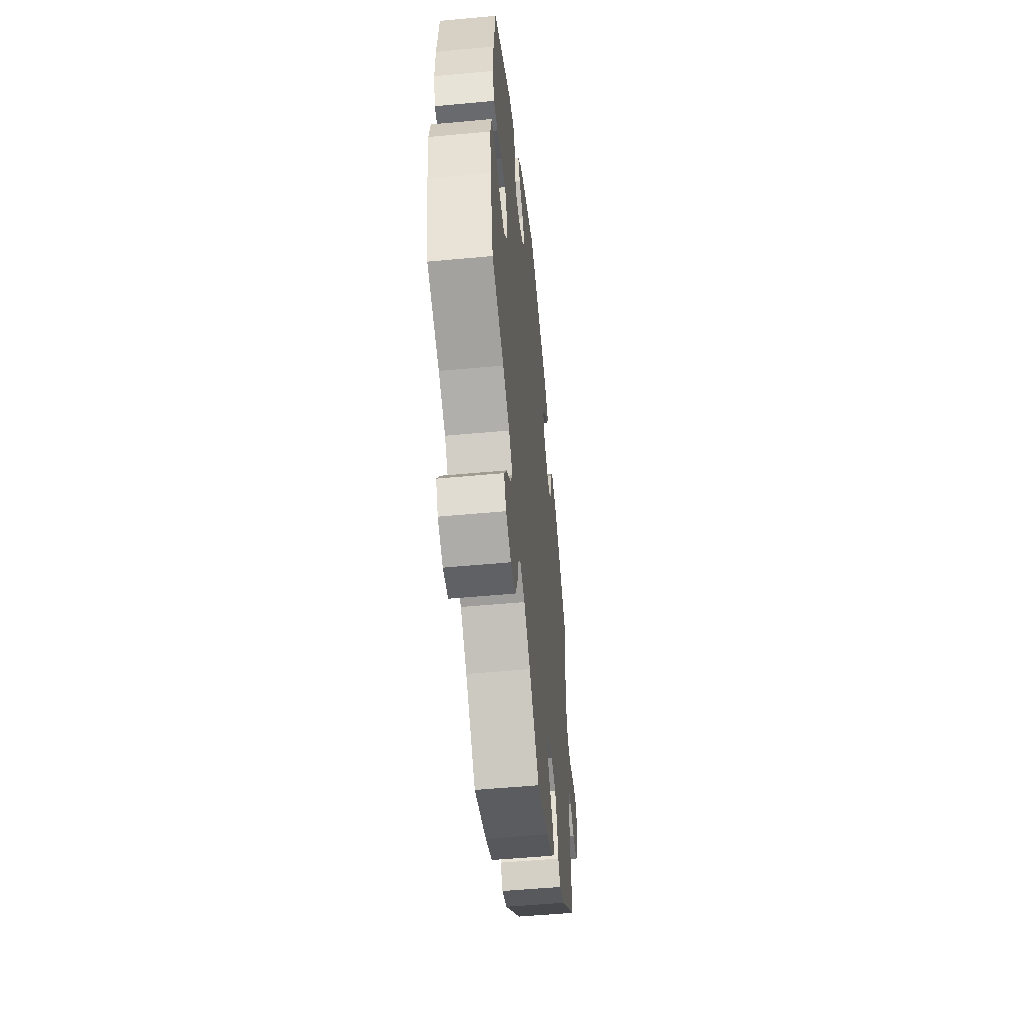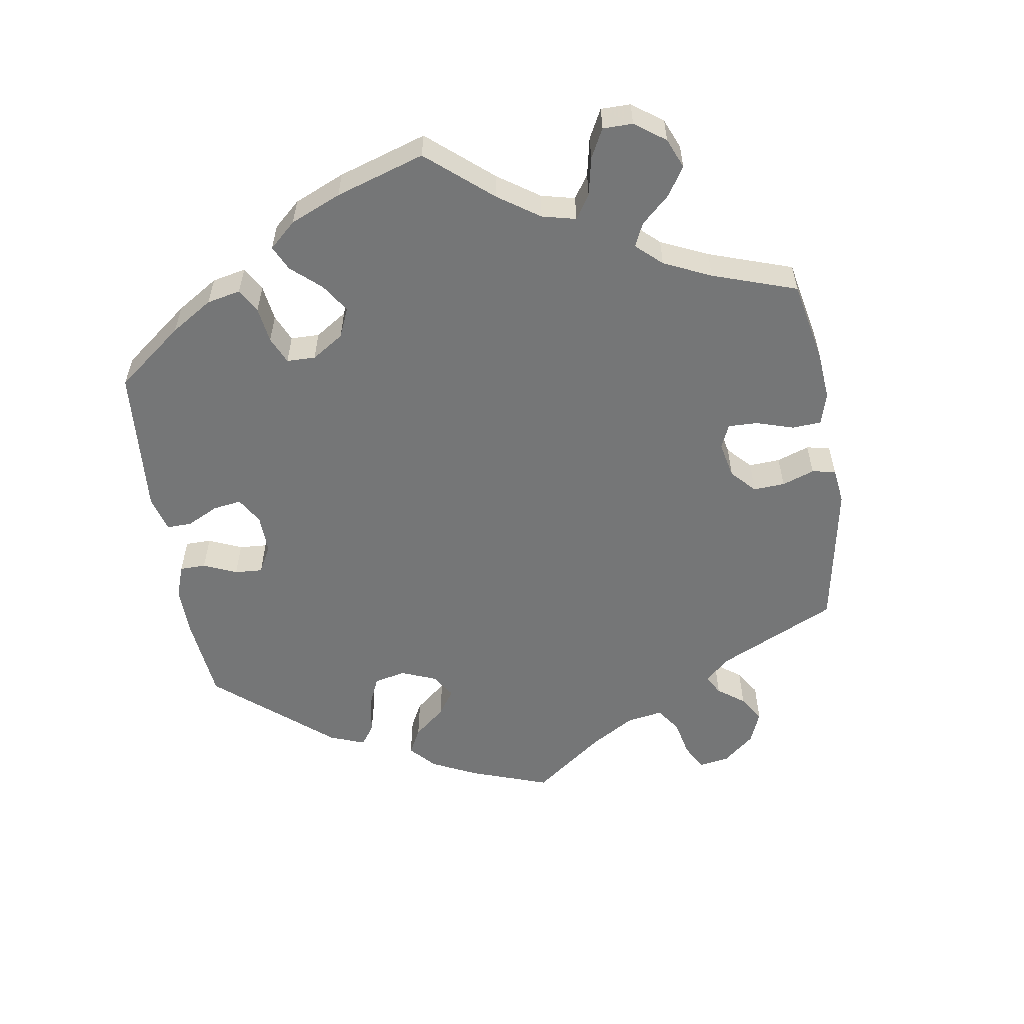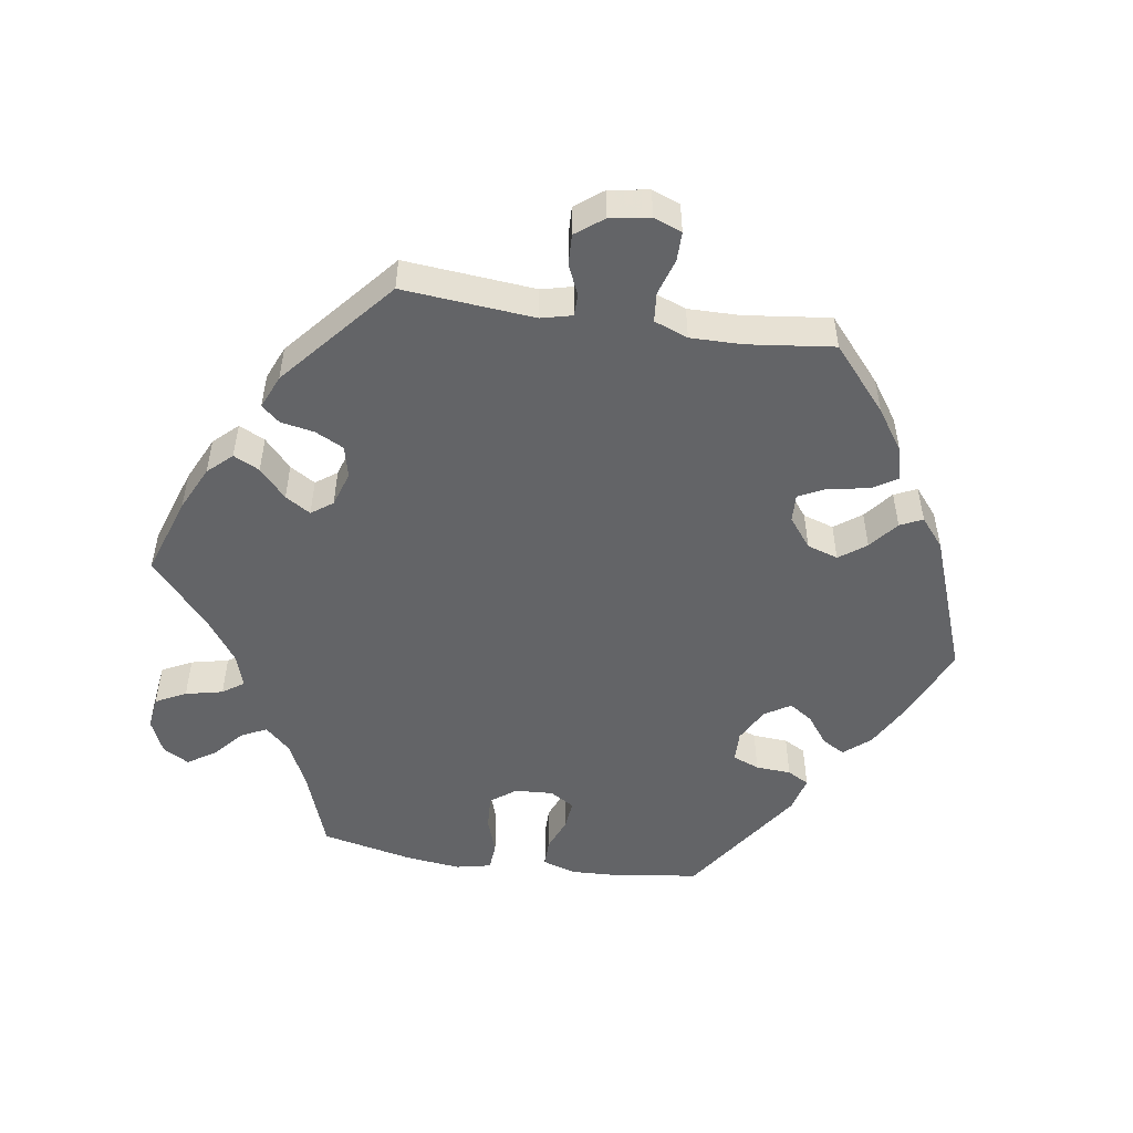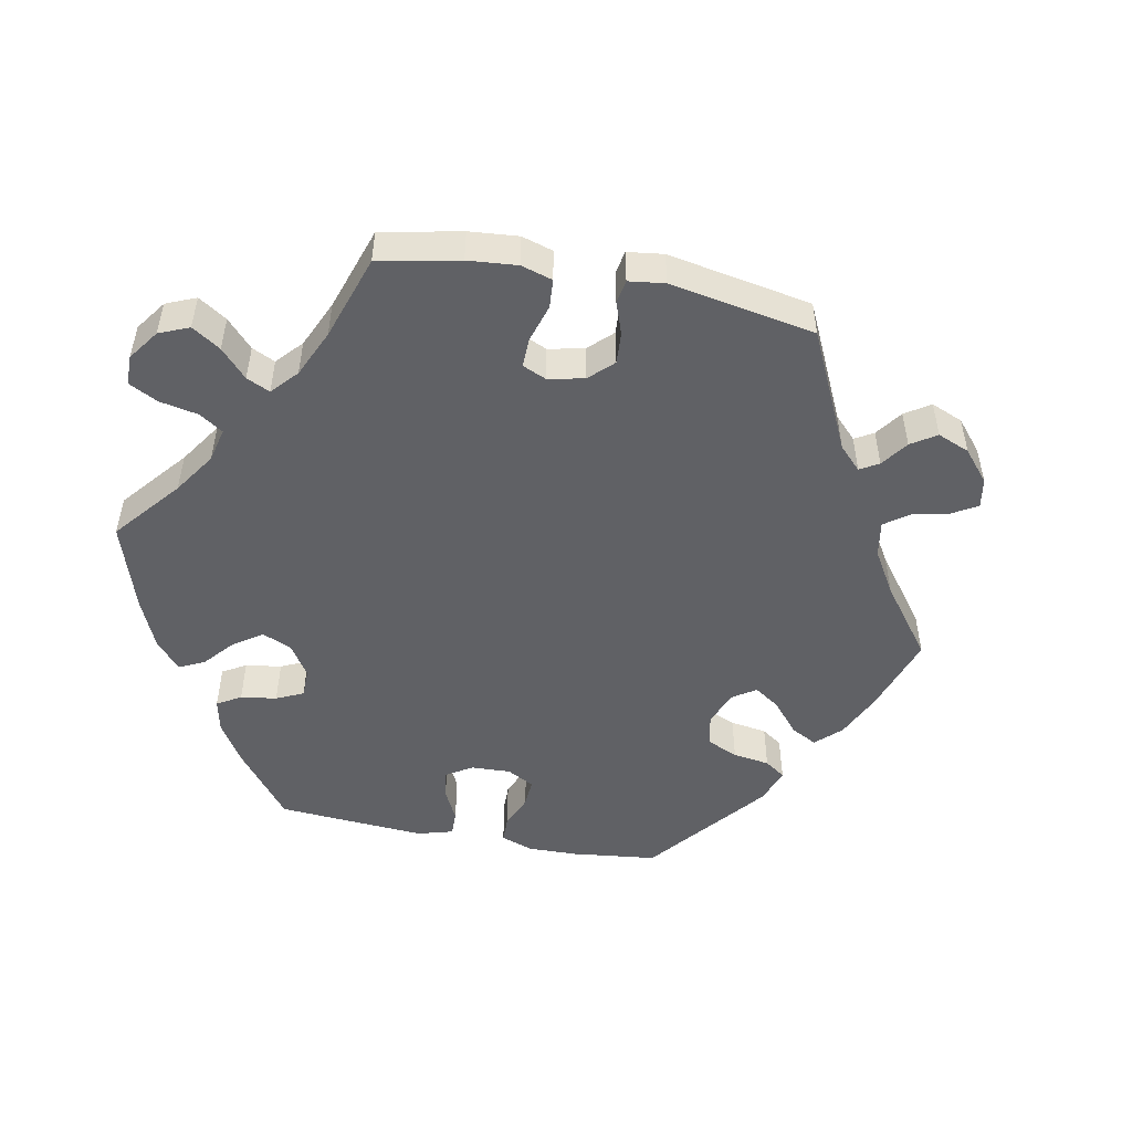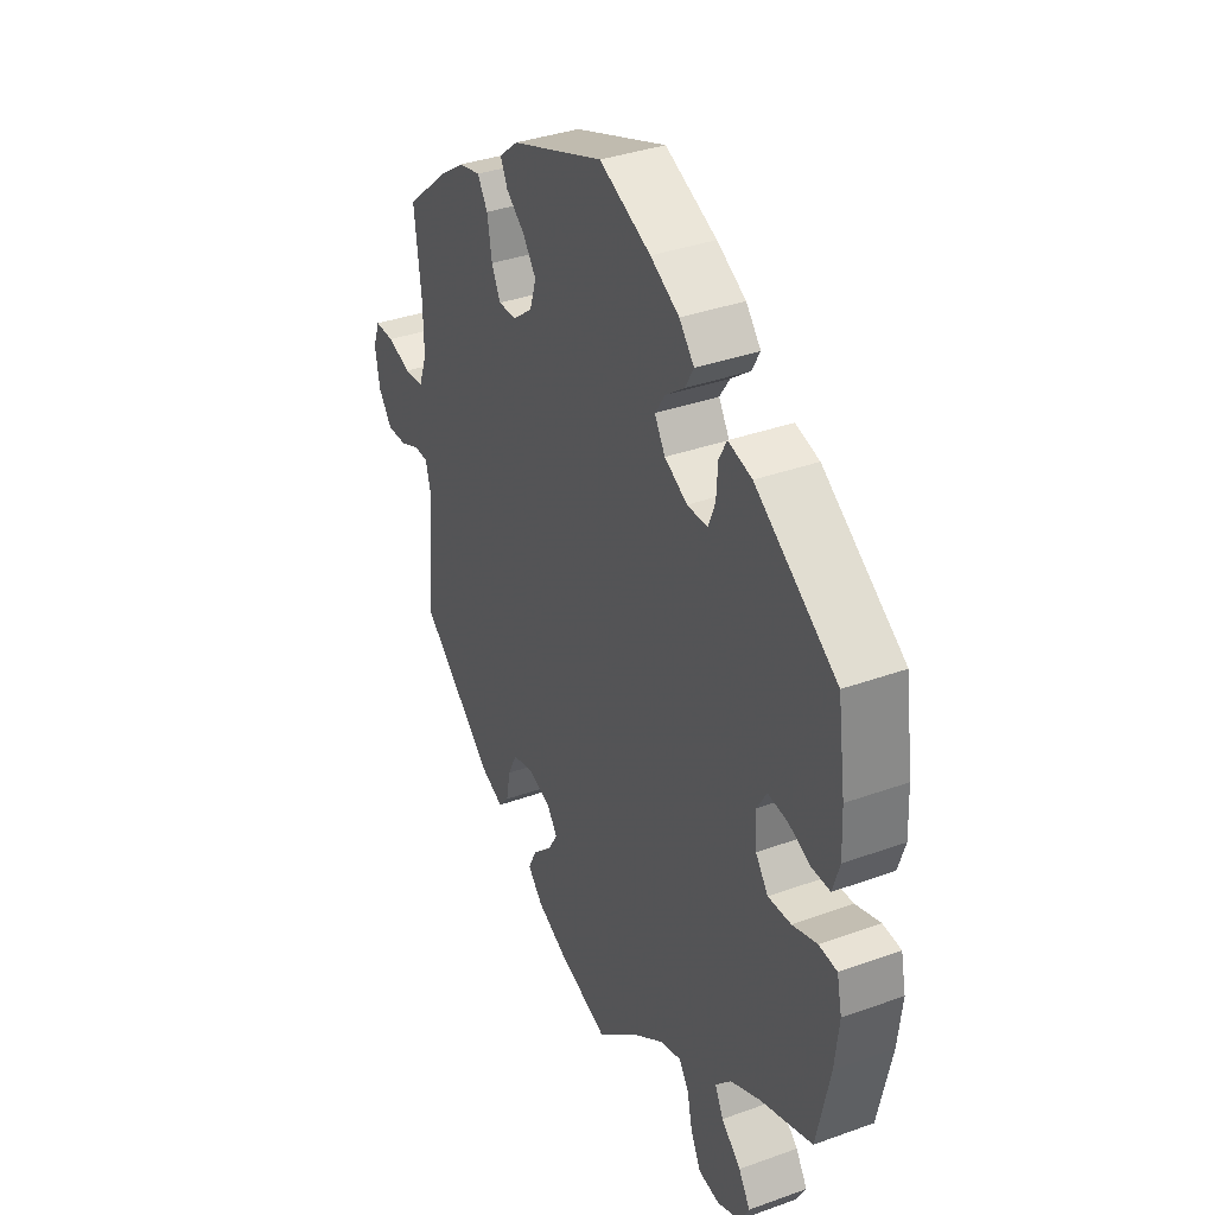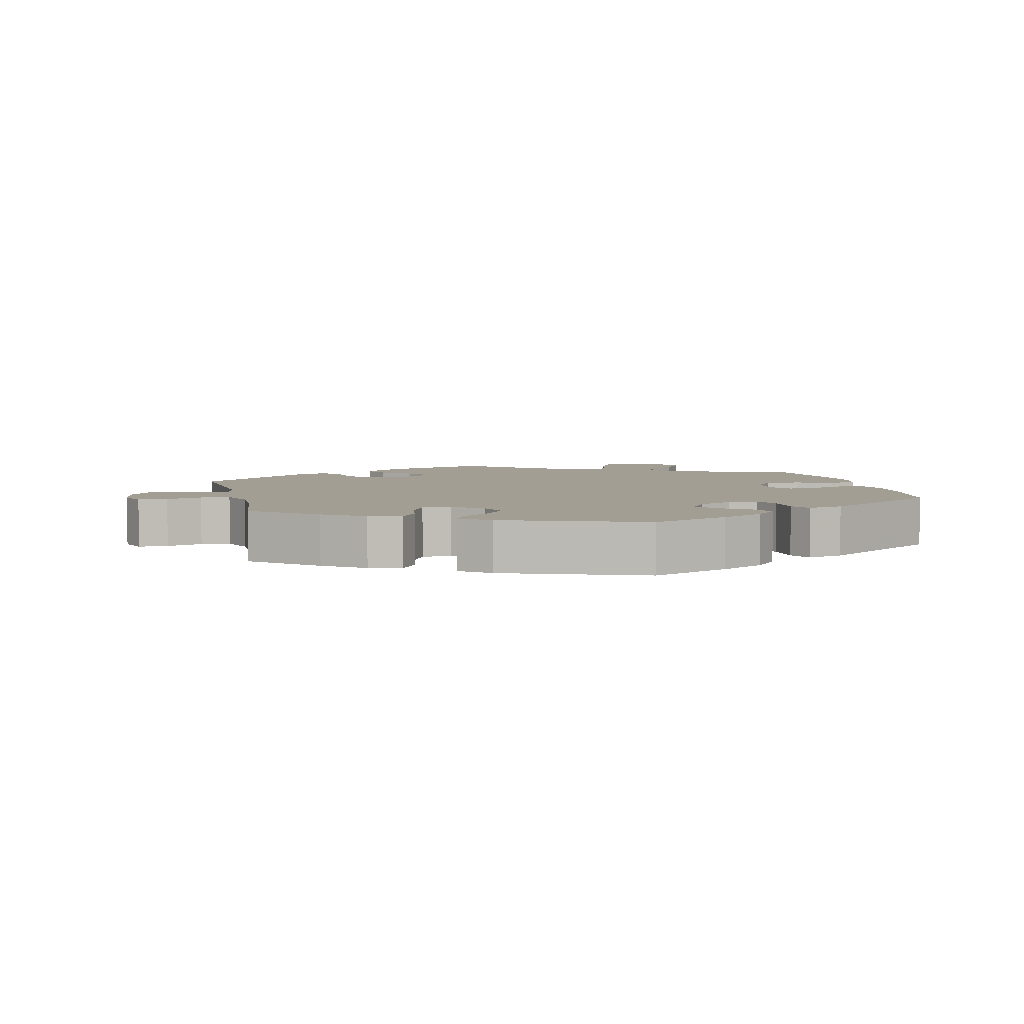
<metadata>
{"format":"obj","ext":"obj","renderer":"f3d","projection":"perspective","resolution":1024,"background":"white","views":[{"elev":-53.0,"azim":95.7,"up":"+Z"},{"elev":-56.7,"azim":128.9,"up":"+Y"},{"elev":-51.2,"azim":-98.8,"up":"+Y"},{"elev":-50.4,"azim":-160.9,"up":"+Y"},{"elev":36.1,"azim":64.7,"up":"+Z"},{"elev":5.0,"azim":-13.2,"up":"+Y"}]}
</metadata>
<code>
v -0.485 0.07 -0.102
v -0.496 0.07 -0.058
v -0.527 0.07 -0.058
v -0.57 0.07 -0.077
v -0.613 0.07 -0.079
v -0.643 0.07 -0.04
v -0.653 0.07 0.017
v -0.638 0.07 0.057
v -0.596 0.07 0.057
v -0.545 0.07 0.041
v -0.503 0.07 0.045
v -0.485 0.07 0.093
v -0.486 0.07 0.166
v -0.501 0.07 0.289
v -0.411 0.07 0.367
v -0.353 0.07 0.407
v -0.306 0.07 0.418
v -0.284 0.07 0.383
v -0.274 0.07 0.326
v -0.255 0.07 0.287
v -0.215 0.07 0.289
v -0.173 0.07 0.322
v -0.159 0.07 0.366
v -0.187 0.07 0.404
v -0.228 0.07 0.437
v -0.243 0.07 0.469
v -0.202 0.07 0.503
v -0.001 0.07 0.578
v 0.11 0.07 0.53
v 0.172 0.07 0.496
v 0.204 0.07 0.459
v 0.186 0.07 0.427
v 0.145 0.07 0.396
v 0.123 0.07 0.363
v 0.146 0.07 0.326
v 0.195 0.07 0.3
v 0.239 0.07 0.301
v 0.254 0.07 0.339
v 0.257 0.07 0.389
v 0.274 0.07 0.42
v 0.325 0.07 0.407
v 0.5 0.07 0.289
v 0.517 0.07 0.17
v 0.52 0.07 0.1
v 0.505 0.07 0.053
v 0.466 0.07 0.053
v 0.418 0.07 0.072
v 0.376 0.07 0.076
v 0.355 0.07 0.041
v 0.358 0.07 -0.013
v 0.385 0.07 -0.049
v 0.434 0.07 -0.046
v 0.487 0.07 -0.028
v 0.526 0.07 -0.031
v 0.537 0.07 -0.081
v 0.528 0.07 -0.159
v 0.5 0.07 -0.289
v 0.387 0.07 -0.33
v 0.323 0.07 -0.361
v 0.289 0.07 -0.397
v 0.307 0.07 -0.433
v 0.349 0.07 -0.47
v 0.374 0.07 -0.509
v 0.353 0.07 -0.546
v 0.304 0.07 -0.568
v 0.258 0.07 -0.562
v 0.236 0.07 -0.519
v 0.224 0.07 -0.466
v 0.203 0.07 -0.436
v 0.156 0.07 -0.451
v 0.096 0.07 -0.494
v 0.001 0.07 -0.578
v -0.11 0.07 -0.541
v -0.174 0.07 -0.511
v -0.206 0.07 -0.477
v -0.188 0.07 -0.44
v -0.147 0.07 -0.402
v -0.125 0.07 -0.366
v -0.147 0.07 -0.336
v -0.197 0.07 -0.32
v -0.242 0.07 -0.331
v -0.262 0.07 -0.371
v -0.271 0.07 -0.419
v -0.293 0.07 -0.445
v -0.341 0.07 -0.425
v -0.501 0.07 -0.289
v -0.485 0 -0.102
v -0.496 0 -0.058
v -0.527 0 -0.058
v -0.57 0 -0.077
v -0.613 0 -0.079
v -0.643 0 -0.04
v -0.653 0 0.017
v -0.638 0 0.057
v -0.596 0 0.057
v -0.545 0 0.041
v -0.503 0 0.045
v -0.485 0 0.093
v -0.486 0 0.166
v -0.501 0 0.289
v -0.411 0 0.367
v -0.353 0 0.407
v -0.306 0 0.418
v -0.284 0 0.383
v -0.274 0 0.326
v -0.255 0 0.287
v -0.215 0 0.289
v -0.173 0 0.322
v -0.159 0 0.366
v -0.187 0 0.404
v -0.228 0 0.437
v -0.243 0 0.469
v -0.202 0 0.503
v -0.001 0 0.578
v 0.11 0 0.53
v 0.172 0 0.496
v 0.204 0 0.459
v 0.186 0 0.427
v 0.145 0 0.396
v 0.123 0 0.363
v 0.146 0 0.326
v 0.195 0 0.3
v 0.239 0 0.301
v 0.254 0 0.339
v 0.257 0 0.389
v 0.274 0 0.42
v 0.325 0 0.407
v 0.5 0 0.289
v 0.517 0 0.17
v 0.52 0 0.1
v 0.505 0 0.053
v 0.466 0 0.053
v 0.418 0 0.072
v 0.376 0 0.076
v 0.355 0 0.041
v 0.358 0 -0.013
v 0.385 0 -0.049
v 0.434 0 -0.046
v 0.487 0 -0.028
v 0.526 0 -0.031
v 0.537 0 -0.081
v 0.528 0 -0.159
v 0.5 0 -0.289
v 0.387 0 -0.33
v 0.323 0 -0.361
v 0.289 0 -0.397
v 0.307 0 -0.433
v 0.349 0 -0.47
v 0.374 0 -0.509
v 0.353 0 -0.546
v 0.304 0 -0.568
v 0.258 0 -0.562
v 0.236 0 -0.519
v 0.224 0 -0.466
v 0.203 0 -0.436
v 0.156 0 -0.451
v 0.096 0 -0.494
v 0.001 0 -0.578
v -0.11 0 -0.541
v -0.174 0 -0.511
v -0.206 0 -0.477
v -0.188 0 -0.44
v -0.147 0 -0.402
v -0.125 0 -0.366
v -0.147 0 -0.336
v -0.197 0 -0.32
v -0.242 0 -0.331
v -0.262 0 -0.371
v -0.271 0 -0.419
v -0.293 0 -0.445
v -0.341 0 -0.425
v -0.501 0 -0.289
f 85 86 1
f 82 83 84 85
f 81 82 85 1
f 80 81 1 2
f 79 80 2
f 74 75 76 77
f 74 77 78
f 71 72 73 74
f 70 71 74 78
f 69 70 78 79
f 65 66 67 68
f 65 68 69
f 64 65 69
f 61 62 63 64
f 60 61 64 69
f 59 60 69 79
f 55 56 57 58
f 52 53 54 55
f 51 52 55 58
f 50 51 58 59
f 44 45 46 47
f 44 47 48
f 43 44 48
f 42 43 48
f 41 42 48 49
f 38 39 40 41
f 37 38 41 49
f 30 31 32 33
f 30 33 34
f 29 30 34
f 28 29 34
f 27 28 34
f 24 25 26 27
f 23 24 27 34
f 22 23 34 35
f 16 17 18 19
f 16 19 20
f 13 14 15 16
f 12 13 16 20
f 11 12 20 21
f 7 8 9 10
f 7 10 11
f 6 7 11
f 3 4 5 6
f 2 3 6 11
f 36 37 49 50
f 36 50 59 79
f 22 35 36 79
f 21 22 79
f 2 11 21 79
f 87 172 171
f 171 170 169 168
f 87 171 168 167
f 88 87 167 166
f 88 166 165
f 163 162 161 160
f 164 163 160
f 160 159 158 157
f 164 160 157 156
f 165 164 156 155
f 154 153 152 151
f 155 154 151
f 155 151 150
f 150 149 148 147
f 155 150 147 146
f 165 155 146 145
f 144 143 142 141
f 141 140 139 138
f 144 141 138 137
f 145 144 137 136
f 133 132 131 130
f 134 133 130
f 134 130 129
f 134 129 128
f 135 134 128 127
f 127 126 125 124
f 135 127 124 123
f 119 118 117 116
f 120 119 116
f 120 116 115
f 120 115 114
f 120 114 113
f 113 112 111 110
f 120 113 110 109
f 121 120 109 108
f 105 104 103 102
f 106 105 102
f 102 101 100 99
f 106 102 99 98
f 107 106 98 97
f 96 95 94 93
f 97 96 93
f 97 93 92
f 92 91 90 89
f 97 92 89 88
f 136 135 123 122
f 165 145 136 122
f 165 122 121 108
f 165 108 107
f 165 107 97 88
f 1 87 88 2
f 2 88 89 3
f 3 89 90 4
f 4 90 91 5
f 5 91 92 6
f 6 92 93 7
f 7 93 94 8
f 8 94 95 9
f 9 95 96 10
f 10 96 97 11
f 11 97 98 12
f 12 98 99 13
f 13 99 100 14
f 14 100 101 15
f 15 101 102 16
f 16 102 103 17
f 17 103 104 18
f 18 104 105 19
f 19 105 106 20
f 20 106 107 21
f 21 107 108 22
f 22 108 109 23
f 23 109 110 24
f 24 110 111 25
f 25 111 112 26
f 26 112 113 27
f 27 113 114 28
f 28 114 115 29
f 29 115 116 30
f 30 116 117 31
f 31 117 118 32
f 32 118 119 33
f 33 119 120 34
f 34 120 121 35
f 35 121 122 36
f 36 122 123 37
f 37 123 124 38
f 38 124 125 39
f 39 125 126 40
f 40 126 127 41
f 41 127 128 42
f 42 128 129 43
f 43 129 130 44
f 44 130 131 45
f 45 131 132 46
f 46 132 133 47
f 47 133 134 48
f 48 134 135 49
f 49 135 136 50
f 50 136 137 51
f 51 137 138 52
f 52 138 139 53
f 53 139 140 54
f 54 140 141 55
f 55 141 142 56
f 56 142 143 57
f 57 143 144 58
f 58 144 145 59
f 59 145 146 60
f 60 146 147 61
f 61 147 148 62
f 62 148 149 63
f 63 149 150 64
f 64 150 151 65
f 65 151 152 66
f 66 152 153 67
f 67 153 154 68
f 68 154 155 69
f 69 155 156 70
f 70 156 157 71
f 71 157 158 72
f 72 158 159 73
f 73 159 160 74
f 74 160 161 75
f 75 161 162 76
f 76 162 163 77
f 77 163 164 78
f 78 164 165 79
f 79 165 166 80
f 80 166 167 81
f 81 167 168 82
f 82 168 169 83
f 83 169 170 84
f 84 170 171 85
f 85 171 172 86
f 86 172 87 1

</code>
